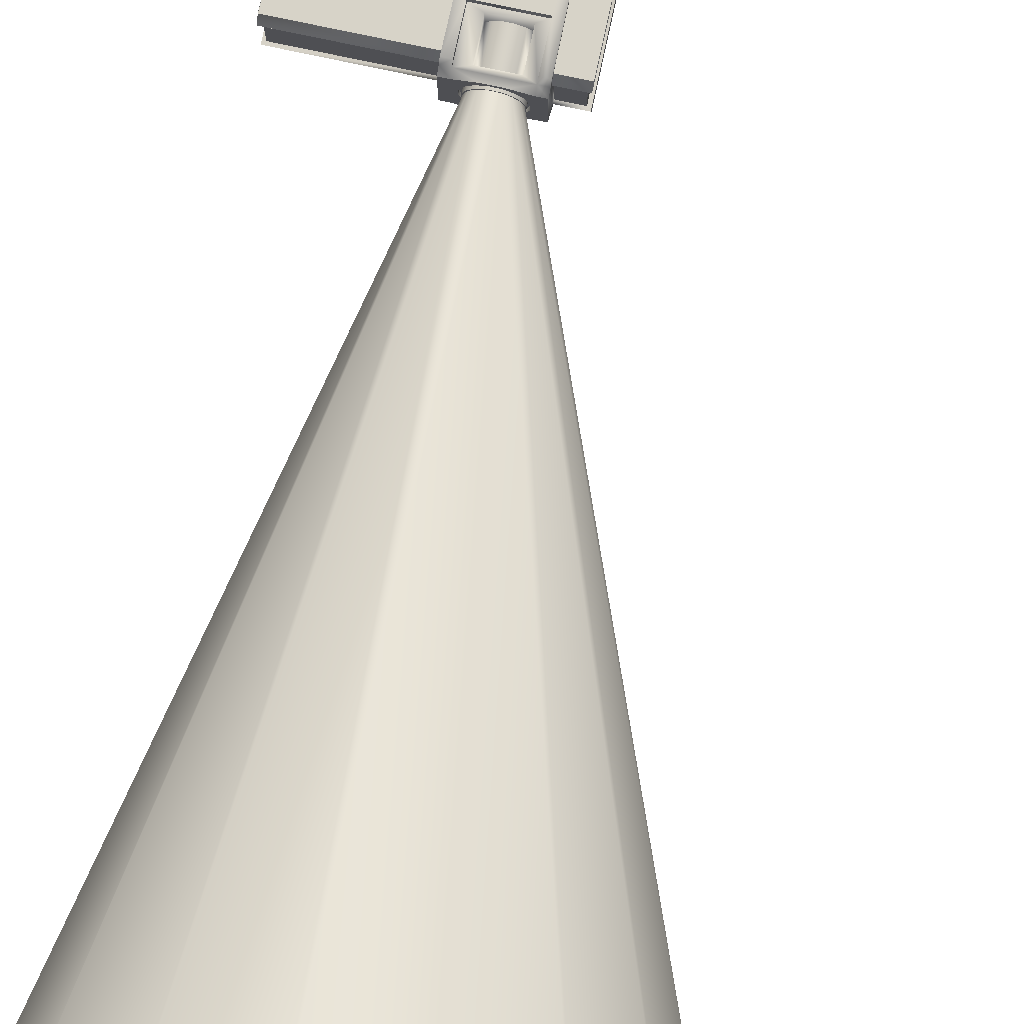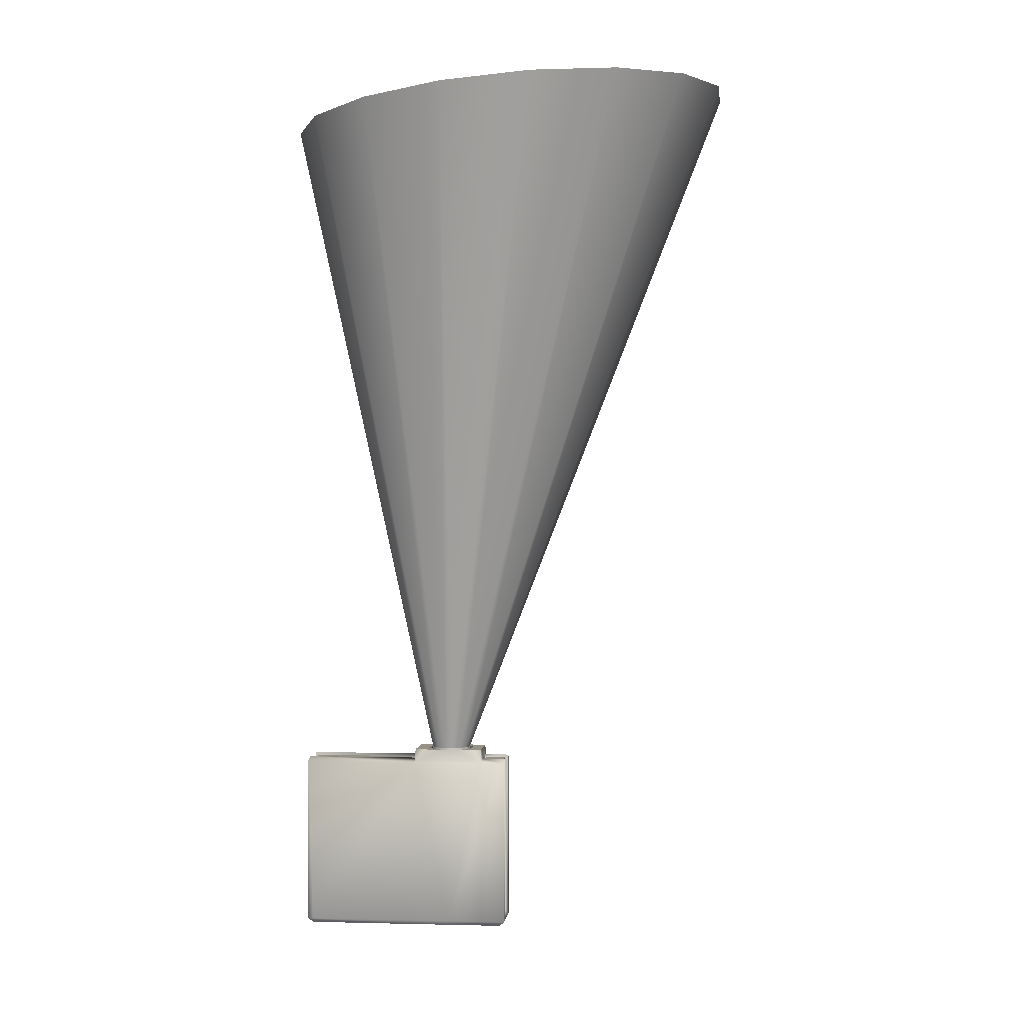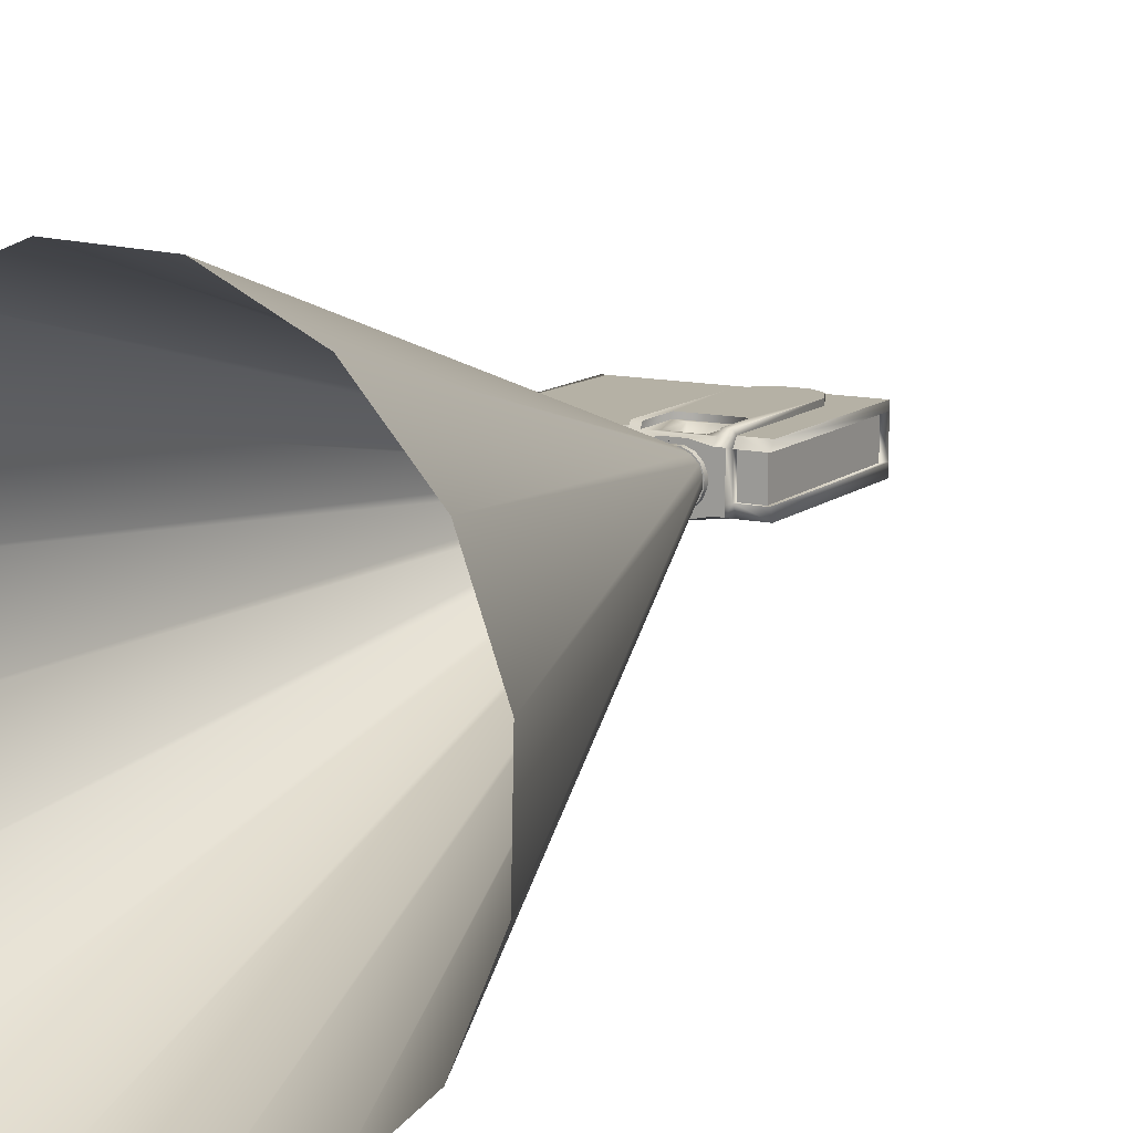
<metadata>
{"format":"obj","ext":"obj","renderer":"f3d","projection":"perspective","resolution":1024,"background":"white","views":[{"elev":77.1,"azim":12.1,"up":"+Y"},{"elev":0.7,"azim":5.6,"up":"+Z"},{"elev":11.9,"azim":29.2,"up":"+Y"}]}
</metadata>
<code>
o Plane.547_Plane.001
v 0.04369 0.02018 -0.03311
v -0.03916 0.02018 -0.03311
v 0.04369 0.02018 0.03261
v -0.03916 0.02018 0.03261
v 0.04369 -0 -0.03311
v -0.03916 -0 -0.03311
v 0.04369 0 0.03311
v -0.03916 0 0.03311
v -0.03916 0.004158 0.03462
v -0.03916 0.01722 0.03462
v 0.04369 0.01722 0.03462
v 0.04369 0.004158 0.03462
v -0.03916 0.004158 -0.03311
v -0.03916 0.01722 -0.03311
v 0.04369 0.01722 -0.03311
v 0.04369 0.004158 -0.03311
v -0.03795 0.004158 0.03341
v -0.03795 0.01722 0.03341
v 0.04248 0.01722 0.03341
v 0.04248 0.004158 0.03341
v -0.03745 0.004158 -0.03104
v -0.03745 0.01722 -0.03104
v 0.04198 0.01722 -0.03104
v 0.04198 0.004158 -0.03104
v -0.03716 0.02018 -0.03311
v 0.006655 0.02018 0.03261
v -0.03716 -0 -0.03311
v 0.006187 0 0.03311
v 0.006245 0.004158 0.03462
v 0.006545 0.01722 0.03462
v -0.03716 0.01874 -0.03504
v -0.03716 0.001733 -0.03504
v 0.006481 0.004158 0.03341
v 0.006781 0.01722 0.03341
v 0.02004 0.02018 -0.03311
v 0.02004 -0 -0.03311
v 0.02004 0.01874 -0.03504
v 0.02004 0.001733 -0.03504
v 0.04154 0.01874 -0.03504
v 0.04154 0.001733 -0.03504
v 0.03375 0.02018 0.03261
v 0.03353 0.02018 -0.01611
v 0.006555 0.02018 -0.01611
v 0.0303 0.02018 -0.02348
v 0.009784 0.02018 -0.02348
v 0.02819 0.02018 -0.0255
v 0.0119 0.02018 -0.0255
v 0.02397 0.02018 -0.02776
v 0.01612 0.02018 -0.02776
v 0.03053 0.02018 0.01906
v 0.03378 0.02018 0.03623
v 0.006311 0.02018 0.03623
v 0.03053 0.02018 0.03623
v 0.009562 0.02018 0.03623
v 0.03378 0.02213 0.03481
v 0.006311 0.02213 0.03481
v 0.03353 0.02213 -0.01611
v 0.006555 0.02213 -0.01611
v 0.0303 0.02213 -0.02348
v 0.009784 0.02213 -0.02348
v 0.02819 0.02213 -0.0255
v 0.0119 0.02213 -0.0255
v 0.02397 0.02213 -0.02776
v 0.01612 0.02213 -0.02776
v 0.03053 0.02213 0.01906
v 0.009562 0.02213 0.01906
v 0.03053 0.02213 0.03481
v 0.009562 0.02213 0.03481
v 0.009562 0.01815 0.03852
v 0.03408 0 0.03311
v 0.03053 0.01815 0.03852
v 0.03378 0.01815 0.03852
v 0.006311 0.01815 0.03852
v 0.03417 0.01722 0.03341
v 0.03375 0.01722 0.03462
v 0.03438 0.004158 0.03341
v 0.03395 0.004158 0.03462
v 0.02004 0.02018 0.01906
v 0.02354 0.01959 0.03852
v 0.01655 0.01959 0.03852
v 0.01884 0.01859 0.03852
v 0.01552 0.0173 0.03852
v 0.01294 0.01483 0.03852
v 0.0115 0.01157 0.03852
v 0.01142 0.007998 0.03852
v 0.01271 0.004672 0.03852
v 0.01518 0.002094 0.03852
v 0.01845 0.000656 0.03852
v 0.02201 0.000578 0.03852
v 0.02534 0.00187 0.03852
v 0.02792 0.004337 0.03852
v 0.02936 0.007603 0.03852
v 0.02943 0.01117 0.03852
v 0.02814 0.0145 0.03852
v 0.02568 0.01707 0.03852
v 0.02241 0.01851 0.03852
v 0.009562 0.001254 0.03852
v 0.03053 0.001254 0.03852
v 0.02354 -0.000191 0.03852
v 0.01655 -0.000191 0.03852
v 0.006311 0.004158 0.03852
v 0.03378 0.004158 0.03852
v 0.02675 0.02018 0.02098
v 0.01429 0.02018 0.02098
v 0.02675 0.02018 0.03459
v 0.01429 0.02018 0.03459
v 0.02675 0.01389 0.02098
v 0.01429 0.01389 0.03459
v 0.01884 0.01859 0.03727
v 0.01552 0.0173 0.03727
v 0.01294 0.01483 0.03727
v 0.0115 0.01157 0.03727
v 0.01142 0.007998 0.03727
v 0.01271 0.004672 0.03727
v 0.01518 0.002094 0.03727
v 0.01845 0.000656 0.03727
v 0.02201 0.000578 0.03727
v 0.02534 0.00187 0.03727
v 0.02792 0.004337 0.03727
v 0.02936 0.007603 0.03727
v 0.02943 0.01117 0.03727
v 0.02814 0.0145 0.03727
v 0.02568 0.01707 0.03727
v 0.02241 0.01851 0.03727
v 0.01901 0.01766 0.03727
v 0.01602 0.0165 0.03727
v 0.01371 0.01429 0.03727
v 0.01242 0.01136 0.03727
v 0.01235 0.008162 0.03727
v 0.01351 0.00518 0.03727
v 0.01572 0.002869 0.03727
v 0.01865 0.001579 0.03727
v 0.02185 0.001509 0.03727
v 0.02483 0.002668 0.03727
v 0.02714 0.00488 0.03727
v 0.02843 0.007808 0.03727
v 0.0285 0.01101 0.03727
v 0.02735 0.01399 0.03727
v 0.02513 0.0163 0.03727
v 0.0222 0.01759 0.03727
v 0.01901 0.01766 0.03908
v 0.01602 0.0165 0.03908
v 0.01371 0.01429 0.03908
v 0.01242 0.01136 0.03908
v 0.01235 0.008162 0.03908
v 0.01351 0.00518 0.03908
v 0.01572 0.002869 0.03908
v 0.01865 0.001579 0.03908
v 0.02185 0.001509 0.03908
v 0.02483 0.002668 0.03908
v 0.02714 0.00488 0.03908
v 0.02843 0.007808 0.03908
v 0.0285 0.01101 0.03908
v 0.02735 0.01399 0.03908
v 0.02513 0.0163 0.03908
v 0.0222 0.01759 0.03908
v 0.01913 0.01697 0.03908
v 0.0164 0.01591 0.03908
v 0.01429 0.01389 0.03908
v 0.01311 0.01121 0.03908
v 0.01304 0.008284 0.03908
v 0.0141 0.005557 0.03908
v 0.01613 0.003444 0.03908
v 0.0188 0.002265 0.03908
v 0.02173 0.0022 0.03908
v 0.02446 0.00326 0.03908
v 0.02657 0.005282 0.03908
v 0.02775 0.00796 0.03908
v 0.02781 0.01088 0.03908
v 0.02675 0.01361 0.03908
v 0.02473 0.01572 0.03908
v 0.02205 0.0169 0.03908
v 0.01913 0.01697 0.03707
v 0.0164 0.01591 0.03707
v 0.01429 0.01389 0.03707
v 0.01311 0.01121 0.03707
v 0.01304 0.008284 0.03707
v 0.0141 0.005557 0.03707
v 0.01613 0.003444 0.03707
v 0.0188 0.002265 0.03707
v 0.02173 0.0022 0.03707
v 0.02446 0.00326 0.03707
v 0.02657 0.005282 0.03707
v 0.02775 0.00796 0.03707
v 0.02781 0.01088 0.03707
v 0.02675 0.01361 0.03707
v 0.02473 0.01572 0.03707
v 0.02205 0.0169 0.03707
v 0.01933 0.01551 0.03769
v 0.01716 0.01467 0.03769
v 0.01547 0.01305 0.03769
v 0.01453 0.01091 0.03769
v 0.01448 0.008579 0.03769
v 0.01532 0.006402 0.03769
v 0.01694 0.004714 0.03769
v 0.01907 0.003772 0.03769
v 0.02141 0.003721 0.03769
v 0.02359 0.004567 0.03769
v 0.02527 0.006182 0.03769
v 0.02622 0.00832 0.03769
v 0.02627 0.01066 0.03769
v 0.02542 0.01283 0.03769
v 0.02381 0.01452 0.03769
v 0.02167 0.01546 0.03769
v 0.01965 0.01372 0.0382
v 0.01814 0.01313 0.0382
v 0.01696 0.01201 0.0382
v 0.01631 0.01052 0.0382
v 0.01627 0.008896 0.0382
v 0.01686 0.007382 0.0382
v 0.01798 0.006208 0.0382
v 0.01947 0.005554 0.0382
v 0.02109 0.005518 0.0382
v 0.02261 0.006106 0.0382
v 0.02378 0.007229 0.0382
v 0.02443 0.008716 0.0382
v 0.02447 0.01034 0.0382
v 0.02388 0.01185 0.0382
v 0.02276 0.01303 0.0382
v 0.02127 0.01368 0.0382
v 0.02001 0.01166 0.03858
v 0.01926 0.01137 0.03858
v 0.01868 0.01081 0.03858
v 0.01835 0.01007 0.03858
v 0.01833 0.009258 0.03858
v 0.01862 0.008505 0.03858
v 0.01918 0.007921 0.03858
v 0.01992 0.007595 0.03858
v 0.02073 0.007577 0.03858
v 0.02148 0.00787 0.03858
v 0.02207 0.008429 0.03858
v 0.02239 0.009169 0.03858
v 0.02241 0.009977 0.03858
v 0.02212 0.01073 0.03858
v 0.02156 0.01131 0.03858
v 0.02082 0.01164 0.03858
v 0.02037 0.009618 0.03866
v 0.006311 0.001254 0.03852
v 0.03378 0.001254 0.03852
v 0.01913 0.01697 0.03459
v 0.0164 0.01591 0.03459
v 0.02675 0.01389 0.03459
v 0.02473 0.01572 0.03459
v 0.02205 0.0169 0.03459
v 0.01913 0.01697 0.02098
v 0.0164 0.01591 0.02098
v 0.01429 0.01389 0.02098
v 0.02473 0.01572 0.02098
v 0.02205 0.0169 0.02098
v 0.04071 0.01761 -0.03392
v 0.04071 0.00248 -0.03392
v 0.02087 0.01761 -0.03392
v 0.02087 0.00248 -0.03392
v 0.009562 0.02018 0.01906
v 0.01907 0.01697 0.03821
v 0.01635 0.01591 0.03821
v 0.01423 0.01389 0.03821
v 0.01306 0.01121 0.03821
v 0.01299 0.008288 0.03821
v 0.01405 0.005561 0.03821
v 0.01607 0.003448 0.03821
v 0.01875 0.002269 0.03821
v 0.02167 0.002205 0.03821
v 0.0244 0.003264 0.03821
v 0.02651 0.005287 0.03821
v 0.02769 0.007964 0.03821
v 0.02776 0.01089 0.03821
v 0.0267 0.01362 0.03821
v 0.02468 0.01573 0.03821
v 0.022 0.01691 0.03821
v 0.03086 0.09645 0.3016
v -0.001198 0.08389 0.2987
v -0.02604 0.05993 0.2965
v -0.0399 0.0282 0.2952
v -0.04066 -0.006455 0.2952
v -0.02821 -0.03877 0.2963
v -0.004434 -0.06381 0.2984
v 0.02704 -0.07778 0.3013
v 0.06142 -0.07855 0.3044
v 0.09347 -0.06599 0.3072
v 0.1183 -0.04202 0.3095
v 0.1322 -0.0103 0.3107
v 0.1329 0.02436 0.3108
v 0.1205 0.05667 0.3097
v 0.0967 0.08172 0.3075
v 0.06523 0.09569 0.3047
v 0.04369 0.02018 -0.03311
v 0.04369 0.02018 0.03261
v -0.03916 0.004158 0.03462
v -0.03916 0.01722 0.03462
v 0.04369 0.004158 0.03462
v 0.04369 0.01722 0.03462
v -0.03795 0.01722 0.03341
v -0.03795 0.01722 0.03341
v -0.03795 0.004158 0.03341
v -0.03795 0.004158 0.03341
v 0.04248 0.004158 0.03341
v 0.04248 0.004158 0.03341
v 0.04248 0.01722 0.03341
v 0.04248 0.01722 0.03341
v -0.03745 0.01722 -0.03104
v -0.03745 0.004158 -0.03104
v 0.04198 0.004158 -0.03104
v 0.04198 0.01722 -0.03104
v 0.02004 0.02018 -0.03311
v 0.03375 0.01722 0.03462
v 0.03438 0.004158 0.03341
v 0.03417 0.01722 0.03341
v 0.006655 0.02018 0.03261
v 0.006655 0.02018 0.03261
v 0.006545 0.01722 0.03462
v -0.03716 0.001733 -0.03504
v -0.03716 0.01874 -0.03504
v 0.006781 0.01722 0.03341
v 0.006481 0.004158 0.03341
v -0.03716 0.02018 -0.03311
v 0.02004 0.01874 -0.03504
v 0.02004 0.01874 -0.03504
v 0.02004 0.001733 -0.03504
v 0.02004 0.001733 -0.03504
v 0.04154 0.001733 -0.03504
v 0.04154 0.01874 -0.03504
v -0.03916 0.02018 0.03261
v 0.03375 0.02018 0.03261
v 0.03375 0.02018 0.03261
v 0.03353 0.02018 -0.01611
v 0.009784 0.02018 -0.02348
v 0.006555 0.02018 -0.01611
v 0.0303 0.02018 -0.02348
v 0.0119 0.02018 -0.0255
v 0.02819 0.02018 -0.0255
v 0.02397 0.02018 -0.02776
v 0.01612 0.02018 -0.02776
v 0.03053 0.02018 0.01906
v 0.03053 0.02018 0.01906
v 0.006555 0.02213 -0.01611
v 0.006311 0.02213 0.03481
v 0.03353 0.02213 -0.01611
v 0.009784 0.02213 -0.02348
v 0.0303 0.02213 -0.02348
v 0.0119 0.02213 -0.0255
v 0.02819 0.02213 -0.0255
v 0.02397 0.02213 -0.02776
v 0.01612 0.02213 -0.02776
v 0.009562 0.02213 0.01906
v 0.03053 0.02213 0.01906
v 0.009562 0.02213 0.03481
v 0.009562 0.02018 0.03623
v 0.01655 0.01959 0.03852
v 0.009562 0.01815 0.03852
v 0.02354 0.01959 0.03852
v 0.03053 0.01815 0.03852
v 0.01552 0.0173 0.03852
v 0.01884 0.01859 0.03852
v 0.01294 0.01483 0.03852
v 0.0115 0.01157 0.03852
v 0.01142 0.007998 0.03852
v 0.01271 0.004672 0.03852
v 0.01518 0.002094 0.03852
v 0.01845 0.000656 0.03852
v 0.02201 0.000578 0.03852
v 0.02534 0.00187 0.03852
v 0.02792 0.004337 0.03852
v 0.02936 0.007603 0.03852
v 0.02943 0.01117 0.03852
v 0.02814 0.0145 0.03852
v 0.02568 0.01707 0.03852
v 0.02241 0.01851 0.03852
v 0.01655 -0.000191 0.03852
v 0.009562 0.001254 0.03852
v 0.02354 -0.000191 0.03852
v 0.03053 0.001254 0.03852
v 0.01552 0.0173 0.03727
v 0.01884 0.01859 0.03727
v 0.01294 0.01483 0.03727
v 0.0115 0.01157 0.03727
v 0.01142 0.007998 0.03727
v 0.01271 0.004672 0.03727
v 0.01518 0.002094 0.03727
v 0.01845 0.000656 0.03727
v 0.02201 0.000578 0.03727
v 0.02534 0.00187 0.03727
v 0.02792 0.004337 0.03727
v 0.02936 0.007603 0.03727
v 0.02943 0.01117 0.03727
v 0.02814 0.0145 0.03727
v 0.02568 0.01707 0.03727
v 0.02241 0.01851 0.03727
v 0.01602 0.0165 0.03727
v 0.01901 0.01766 0.03727
v 0.01371 0.01429 0.03727
v 0.01242 0.01136 0.03727
v 0.01235 0.008162 0.03727
v 0.01351 0.00518 0.03727
v 0.01572 0.002869 0.03727
v 0.01865 0.001579 0.03727
v 0.02185 0.001509 0.03727
v 0.02483 0.002668 0.03727
v 0.02714 0.00488 0.03727
v 0.02843 0.007808 0.03727
v 0.0285 0.01101 0.03727
v 0.02735 0.01399 0.03727
v 0.02513 0.0163 0.03727
v 0.0222 0.01759 0.03727
v 0.01602 0.0165 0.03908
v 0.01901 0.01766 0.03908
v 0.01371 0.01429 0.03908
v 0.01242 0.01136 0.03908
v 0.01235 0.008162 0.03908
v 0.01351 0.00518 0.03908
v 0.01572 0.002869 0.03908
v 0.01865 0.001579 0.03908
v 0.02185 0.001509 0.03908
v 0.02483 0.002668 0.03908
v 0.02714 0.00488 0.03908
v 0.02843 0.007808 0.03908
v 0.0285 0.01101 0.03908
v 0.02735 0.01399 0.03908
v 0.02513 0.0163 0.03908
v 0.0222 0.01759 0.03908
v 0.0164 0.01591 0.03908
v 0.01913 0.01697 0.03908
v 0.01429 0.01389 0.03908
v 0.01311 0.01121 0.03908
v 0.01304 0.008284 0.03908
v 0.0141 0.005557 0.03908
v 0.01613 0.003444 0.03908
v 0.0188 0.002265 0.03908
v 0.02173 0.0022 0.03908
v 0.02446 0.00326 0.03908
v 0.02657 0.005282 0.03908
v 0.02775 0.00796 0.03908
v 0.02781 0.01088 0.03908
v 0.02675 0.01361 0.03908
v 0.02473 0.01572 0.03908
v 0.02205 0.0169 0.03908
v 0.0164 0.01591 0.03707
v 0.01913 0.01697 0.03707
v 0.01429 0.01389 0.03707
v 0.01311 0.01121 0.03707
v 0.01304 0.008284 0.03707
v 0.0141 0.005557 0.03707
v 0.01613 0.003444 0.03707
v 0.0188 0.002265 0.03707
v 0.02173 0.0022 0.03707
v 0.02446 0.00326 0.03707
v 0.02657 0.005282 0.03707
v 0.02775 0.00796 0.03707
v 0.02781 0.01088 0.03707
v 0.02675 0.01361 0.03707
v 0.02473 0.01572 0.03707
v 0.02205 0.0169 0.03707
v 0.006311 0.02018 0.03623
v 0.006311 0.01815 0.03852
v 0.006311 0.01815 0.03852
v 0.03378 0.01815 0.03852
v 0.03378 0.004158 0.03852
v 0.006311 0.004158 0.03852
v 0.006311 0.001254 0.03852
v 0.03378 0.001254 0.03852
v 0.04071 0.00248 -0.03392
v 0.04071 0.01761 -0.03392
v 0.009562 0.02018 0.01906
v 0.009562 0.02018 0.01906
f 8 6 27
f 10 4 2 14
f 15 1 3 11
f 16 15 23 24
f 8 9 13 6
f 290 14 301 293
f 5 16 12 7
f 316 31 2
f 295 18 22 21
f 303 304 19 297
f 17 302 13 289
f 15 292 299 23
f 24 20 291 16
f 14 13 302 301
f 41 51 456 75
f 38 36 27 32
f 7 12 77 70
f 311 34 33 29
f 305 37 31 316
f 317 319 312 313
f 311 29 101 73
f 16 5 321
f 318 39 462 252
f 1 15 322
f 32 27 6
f 311 290 293 34
f 4 316 2
f 26 25 323
f 28 29 9 8
f 33 17 289 29
f 315 314 294 296
f 31 32 13 14
f 30 309 4 10
f 55 57 65
f 59 60 58 57
f 61 62 60 59
f 63 64 62 61
f 58 56 66
f 57 58 66 65
f 53 51 55 67
f 46 48 343 342
f 42 44 340 338
f 50 53 67 346
f 47 45 339 341
f 453 310 311 73
f 44 46 342 340
f 41 42 338 55
f 48 49 344 343
f 51 41 55
f 49 47 341 344
f 45 43 336 339
f 20 76 77 291
f 292 75 74 299
f 298 300 308 307
f 71 53 79
f 54 69 80
f 53 54 80 79
f 349 81 96 351
f 371 89 88 369
f 351 96 95 352
f 81 349 350 82
f 369 88 87 97
f 372 90 89 371
f 372 91 90
f 97 87 86
f 350 83 82
f 352 95 94
f 352 94 365 72
f 97 86 357 458
f 102 92 91 372
f 105 106 54 53
f 103 105 53 335
f 43 310 337 336
f 123 122 366 367
f 117 116 360 361
f 111 110 353 355
f 124 123 367 368
f 118 117 361 362
f 112 111 355 84
f 368 354 109 124
f 119 118 362 363
f 113 112 84 85
f 120 119 363 364
f 114 113 85 358
f 121 120 364 93
f 115 114 358 359
f 122 121 93 366
f 116 115 359 360
f 110 109 354 353
f 138 137 385 386
f 132 131 379 380
f 126 125 374 373
f 139 138 386 387
f 133 132 380 381
f 127 126 373 375
f 140 139 387 388
f 134 133 381 382
f 128 127 375 376
f 388 374 125 140
f 135 134 382 383
f 129 128 376 377
f 136 135 383 384
f 130 129 377 378
f 137 136 384 385
f 131 130 378 379
f 153 152 400 401
f 147 146 394 395
f 154 153 401 402
f 148 147 395 396
f 142 141 390 389
f 155 154 402 403
f 149 148 396 397
f 143 142 389 391
f 156 155 403 404
f 150 149 397 398
f 144 143 391 392
f 404 390 141 156
f 151 150 398 399
f 145 144 392 393
f 152 151 399 400
f 146 145 393 394
f 161 160 408 409
f 168 167 415 416
f 162 161 409 410
f 169 168 416 417
f 163 162 410 411
f 170 169 417 418
f 164 163 411 412
f 158 157 406 405
f 171 170 418 419
f 165 164 412 413
f 159 158 405 407
f 172 171 419 420
f 166 165 413 414
f 160 159 407 408
f 420 406 157 172
f 167 166 414 415
f 182 181 429 430
f 176 175 423 424
f 436 422 173 188
f 183 182 430 431
f 177 176 424 425
f 184 183 431 432
f 178 177 425 426
f 185 184 432 433
f 179 178 426 427
f 186 185 433 434
f 180 179 427 428
f 174 173 422 421
f 187 186 434 435
f 181 180 428 429
f 175 174 421 423
f 188 187 435 436
f 53 71 456 51
f 11 3 324 306
f 69 54 52 454
f 77 75 456 457
f 365 92 102 72
f 99 70 98
f 28 8 27
f 238 28 370
f 372 239 102
f 459 97 458
f 7 70 36 5
f 70 460 98
f 77 457 460 70
f 76 74 75 77
f 101 29 28 238
f 357 356 455 458
f 455 356 83 350
f 244 249 245 240
f 246 241 240 245
f 249 244 243 248
f 70 99 100 28
f 28 27 36 70
f 28 100 370
f 287 326 325 288
f 326 287 329
f 329 287 331
f 327 25 328
f 330 25 327
f 333 35 25 330
f 35 332 331 287
f 332 35 333
f 250 251 253 252
f 461 462 39 40
f 320 318 252 253
f 305 1 322 37
f 253 461 40 320
f 36 38 321 5
f 15 16 321 322
f 67 55 65
f 31 14 2
f 13 32 6
f 328 25 26
f 66 56 68
f 68 56 52 54
f 310 453 337
f 254 50 346 345
f 348 254 345 347
f 106 104 464 54
f 107 242 105 103
f 104 103 335 464
f 108 247 104 106
f 242 108 106 105
f 247 107 103 104
f 248 243 242 107
f 247 108 241 246
f 203 202 450 451
f 197 196 444 445
f 191 190 437 439
f 204 203 451 452
f 198 197 445 446
f 192 191 439 440
f 452 438 189 204
f 199 198 446 447
f 193 192 440 441
f 200 199 447 448
f 194 193 441 442
f 201 200 448 449
f 195 194 442 443
f 202 201 449 450
f 196 195 443 444
f 190 189 438 437
f 218 217 201 202
f 212 211 195 196
f 206 205 189 190
f 219 218 202 203
f 213 212 196 197
f 207 206 190 191
f 220 219 203 204
f 214 213 197 198
f 208 207 191 192
f 204 189 205 220
f 215 214 198 199
f 209 208 192 193
f 216 215 199 200
f 210 209 193 194
f 217 216 200 201
f 211 210 194 195
f 233 232 216 217
f 227 226 210 211
f 234 233 217 218
f 228 227 211 212
f 222 221 205 206
f 235 234 218 219
f 229 228 212 213
f 223 222 206 207
f 236 235 219 220
f 230 229 213 214
f 224 223 207 208
f 220 205 221 236
f 231 230 214 215
f 225 224 208 209
f 232 231 215 216
f 226 225 209 210
f 237 233 234 235
f 237 235 236 221
f 237 229 230 231
f 237 223 224 225
f 237 221 222 223
f 237 231 232 233
f 237 225 226 227
f 237 227 228 229
f 266 282 281 265
f 260 276 275 259
f 267 283 282 266
f 261 277 276 260
f 268 284 283 267
f 262 278 277 261
f 256 272 271 255
f 269 285 284 268
f 263 279 278 262
f 257 273 272 256
f 270 286 285 269
f 264 280 279 263
f 258 274 273 257
f 270 255 271 286
f 265 281 280 264
f 259 275 274 258
l 78 334
l 78 463

</code>
